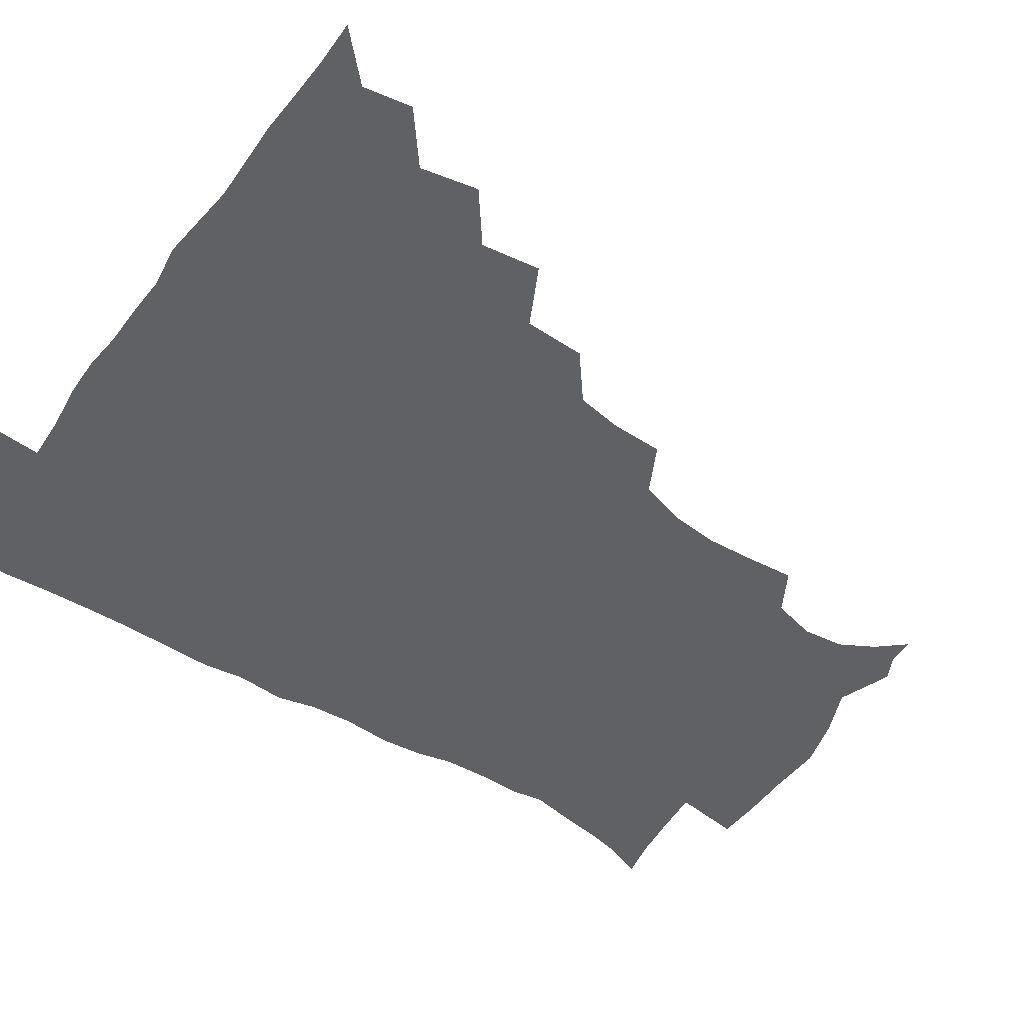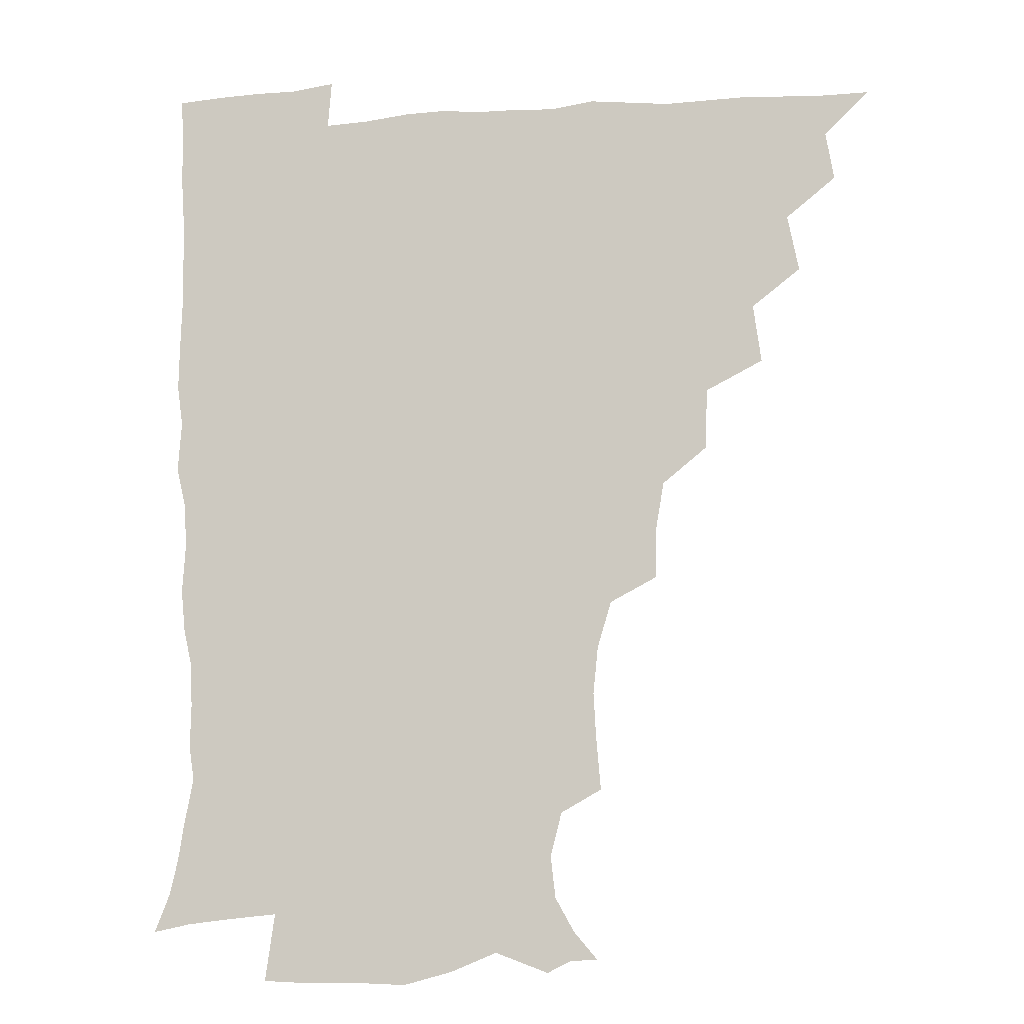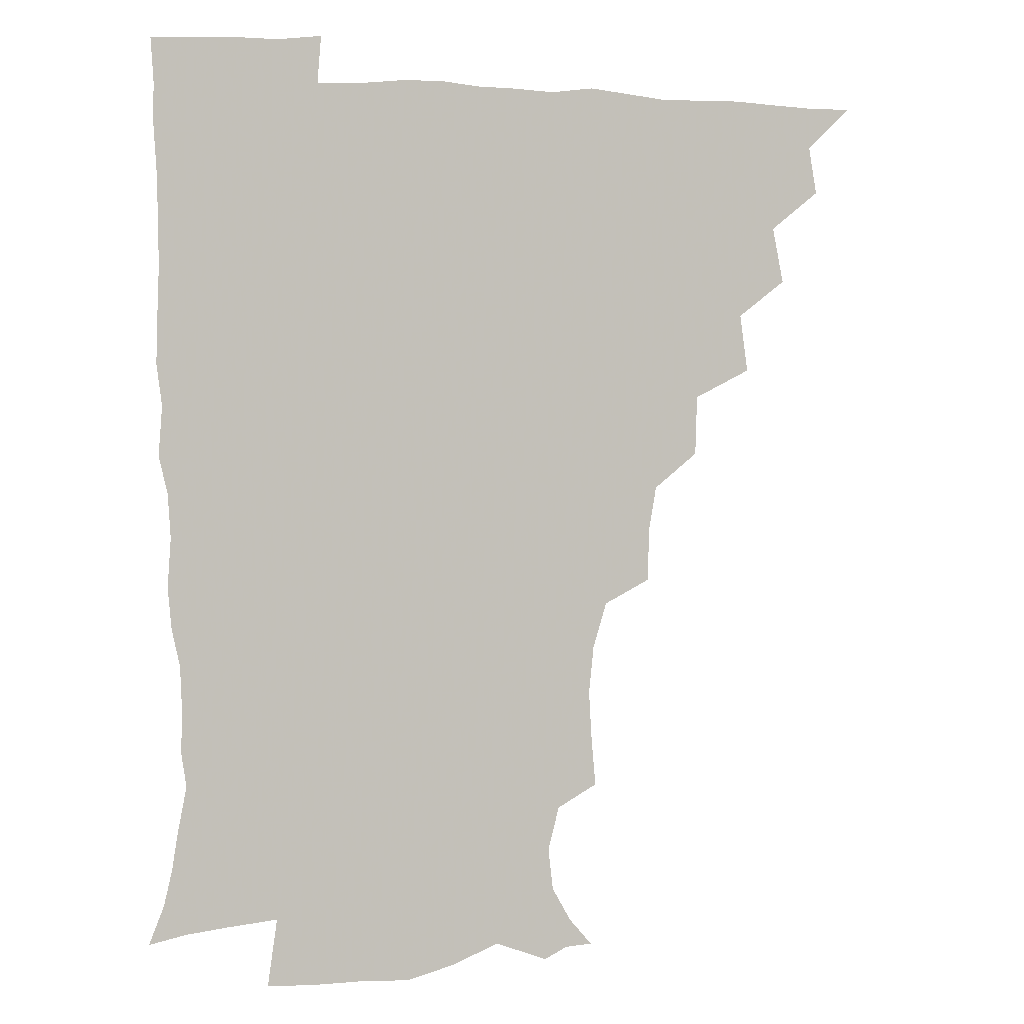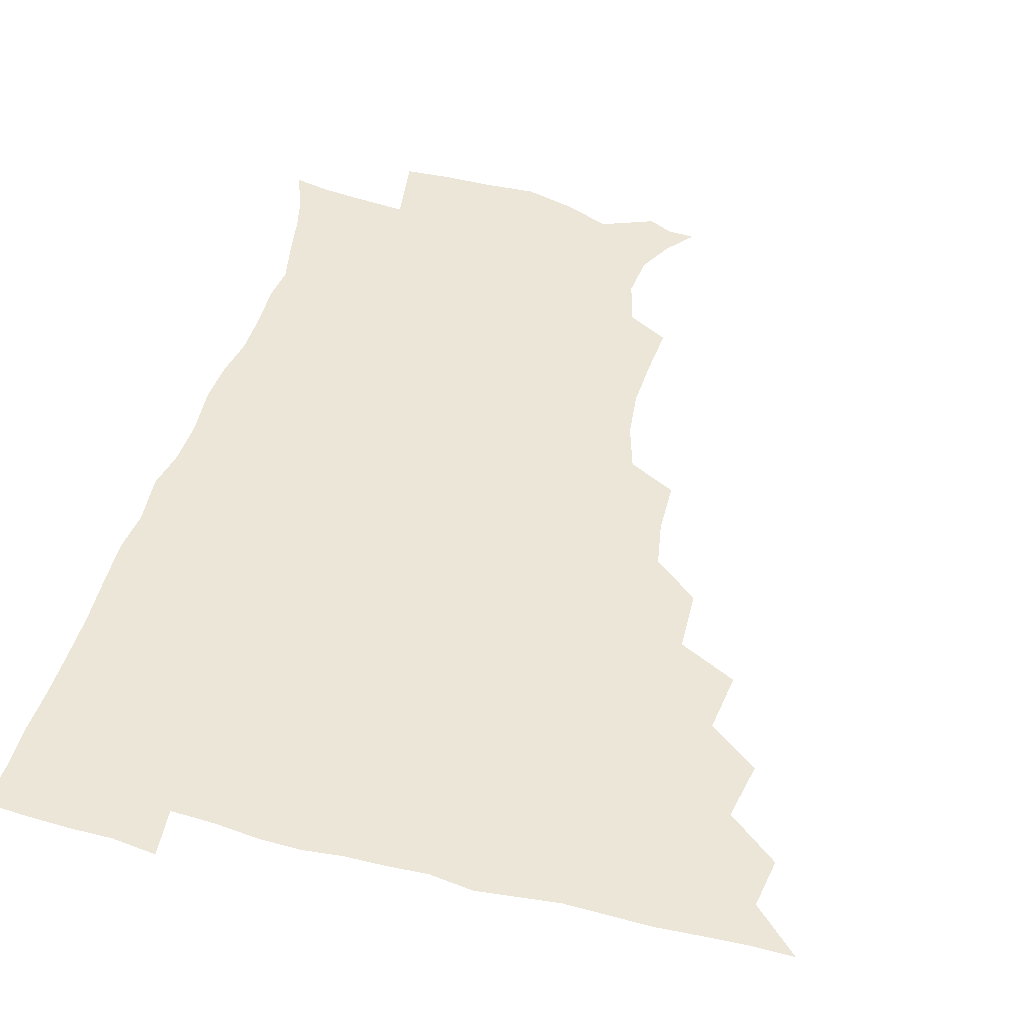
<metadata>
{"format":"obj","ext":"obj","renderer":"f3d","projection":"perspective","resolution":1024,"background":"white","views":[{"elev":-49.3,"azim":-124.5,"up":"+Z"},{"elev":-10.2,"azim":-169.1,"up":"+Y"},{"elev":1.5,"azim":163.9,"up":"+Y"},{"elev":48.8,"azim":-164.5,"up":"+Z"}]}
</metadata>
<code>
v 450.8 495.4 0
v 464 462.7 0
v 466.9 479.9 0
v 466.9 495.2 0
v 477.8 428 0
v 481.9 448.4 0
v 482.3 464.7 0
v 482.5 480.1 0
v 481.9 495.9 0
v 492.5 393.7 0
v 495.3 414.6 0
v 497.4 433.7 0
v 498.4 450 0
v 498.4 465.4 0
v 497.5 480.7 0
v 496.7 496.7 0
v 513.7 361.6 0
v 513 383.2 0
v 513.4 403.2 0
v 514.5 421.3 0
v 514.9 437.1 0
v 513.9 451.1 0
v 513.2 465.8 0
v 512.7 480.6 0
v 511.8 496.3 0
v 532.8 313.6 0
v 532.5 332.1 0
v 529.6 348.7 0
v 530.6 373.1 0
v 529.8 390 0
v 529 405.9 0
v 528.5 420.9 0
v 528.8 436.5 0
v 528.7 451.3 0
v 528.3 465.9 0
v 527.4 480.9 0
v 526.8 496 0
v 553.8 236.1 0
v 555.4 254.6 0
v 556.3 271.3 0
v 554.6 288.3 0
v 549.6 304.8 0
v 547.7 323.5 0
v 546.8 342 0
v 545.9 360 0
v 544.6 375.5 0
v 544.9 393.3 0
v 544.7 408.4 0
v 544.8 423.3 0
v 544.2 437.4 0
v 544.6 451.7 0
v 543 466.4 0
v 542.1 481.3 0
v 541.3 497.6 0
v 555.6 175.4 0
v 564 185.1 0
v 570.7 197.3 0
v 572.4 212.1 0
v 568.4 227.9 0
v 568 247.8 0
v 568.1 264.6 0
v 567.5 281.3 0
v 565.1 296.5 0
v 562.3 311.8 0
v 561.4 329.8 0
v 560.5 346.2 0
v 560.4 364 0
v 559.4 378.5 0
v 558.9 393.7 0
v 559.4 409.7 0
v 559.2 424 0
v 559.3 438.3 0
v 558.5 452.2 0
v 557.5 466.9 0
v 556.8 481.7 0
v 555.5 499.1 0
v 565.3 174.8 0
v 576.3 188.7 0
v 582.2 205.8 0
v 582.2 222.3 0
v 581 238.9 0
v 580 253.6 0
v 580 270.2 0
v 579.4 287.8 0
v 577.9 303.5 0
v 576 316.9 0
v 574.9 332.9 0
v 575 350.6 0
v 574.1 365.1 0
v 574.1 381.3 0
v 574.1 396.1 0
v 573.9 410.4 0
v 573.9 424.9 0
v 573.6 438.3 0
v 573.2 452.2 0
v 572.4 466.7 0
v 571.5 481.9 0
v 571.1 497 0
v 573.7 170.6 0
v 588.7 191.7 0
v 593.4 210.2 0
v 594 228.7 0
v 593.3 243.8 0
v 592.8 260 0
v 593.4 275.6 0
v 591.7 290 0
v 590.3 305.1 0
v 589.9 321.9 0
v 589.3 336.9 0
v 588.8 351.6 0
v 588.3 366.1 0
v 587.9 380 0
v 588 395.5 0
v 588.1 410.4 0
v 587.9 424.1 0
v 588 438.4 0
v 587.7 452.3 0
v 587.2 466.6 0
v 586.6 481.2 0
v 585.4 497.7 0
v 592.7 177.7 0
v 603.3 196.6 0
v 606.3 214.5 0
v 606.1 229.2 0
v 605.6 244.7 0
v 605.1 258.4 0
v 605.2 278.7 0
v 604.5 293.4 0
v 604.1 307.3 0
v 603.2 322.1 0
v 602.7 337.1 0
v 602.6 352.3 0
v 602.4 367.4 0
v 602.7 382.7 0
v 602.3 396.1 0
v 602.6 411.3 0
v 602.4 424.5 0
v 602.3 438.3 0
v 602.5 452.4 0
v 602 466.6 0
v 601 482 0
v 599.9 497.9 0
v 609.1 170.8 0
v 616.4 195.7 0
v 618.6 215 0
v 618.8 232.8 0
v 618.4 245.1 0
v 618.1 261.3 0
v 617.6 279.6 0
v 617.3 292.9 0
v 617.1 309.6 0
v 617 324.1 0
v 616.4 338 0
v 616.6 352.7 0
v 616.4 368.3 0
v 616.4 383 0
v 616.5 396.4 0
v 616.5 410.7 0
v 617 425.3 0
v 617.1 438.7 0
v 617.1 452.5 0
v 616.9 466.4 0
v 616 481 0
v 613.9 499.3 0
v 626.8 166 0
v 630.4 195.7 0
v 631.3 218.5 0
v 631.5 232.8 0
v 631.4 249.1 0
v 631.8 262.1 0
v 630.5 278.8 0
v 630.5 293.1 0
v 630.1 308.7 0
v 630.2 324.4 0
v 630.2 336.2 0
v 630 354.2 0
v 630.1 368.4 0
v 630.3 382.1 0
v 630.5 396.9 0
v 630.7 411.1 0
v 631 425.1 0
v 631.4 439.1 0
v 631.7 452.7 0
v 631.4 466.6 0
v 630.3 482.5 0
v 628.4 498.9 0
v 645.6 166.8 0
v 645.2 196.5 0
v 644.8 214.6 0
v 644.3 232.9 0
v 644 247.3 0
v 644 266.3 0
v 644 279.7 0
v 643.7 293.8 0
v 643.5 308.3 0
v 643.2 324.5 0
v 643.7 337.9 0
v 643.7 353.6 0
v 643.8 367.8 0
v 644.1 382 0
v 644.2 397.2 0
v 644.6 411.2 0
v 644.9 425.5 0
v 645.3 439 0
v 645.9 452.9 0
v 645.9 467.1 0
v 645.9 481.5 0
v 644.6 497.1 0
v 663.6 166.6 0
v 660.3 193.8 0
v 658.1 214.1 0
v 657.2 231.8 0
v 657.1 247.4 0
v 656.9 262.7 0
v 656.5 279 0
v 656.7 293.2 0
v 656.7 307.7 0
v 656.6 322.7 0
v 657.8 335.1 0
v 656.9 352.9 0
v 657.4 367 0
v 657.9 381.1 0
v 658.5 395.2 0
v 658.4 410.7 0
v 659.1 424.6 0
v 659.7 438.1 0
v 660.1 453.4 0
v 660.5 467.1 0
v 661 481.1 0
v 660.4 496.4 0
v 659.1 513.6 0
v 679.6 167.3 0
v 676.1 191.5 0
v 672.8 210.5 0
v 670.6 228.7 0
v 669.7 245.2 0
v 669.1 262 0
v 669.1 277.2 0
v 669.2 292.3 0
v 669.8 306.4 0
v 670.3 320.3 0
v 670.7 335.4 0
v 670.6 350.7 0
v 671.4 364.8 0
v 672.1 378.9 0
v 671.9 395 0
v 672.5 409.2 0
v 672.7 424.4 0
v 673.6 438.2 0
v 674 453.1 0
v 674.8 466.9 0
v 675.4 481 0
v 675.9 495.2 0
v 674.9 511.6 0
v 694.1 189.7 0
v 687.3 208.5 0
v 683.8 226.5 0
v 682.6 242.1 0
v 682.3 257.2 0
v 681.9 273.2 0
v 682.1 288.5 0
v 682.8 303 0
v 683.6 317.4 0
v 684.1 332.3 0
v 684.6 347 0
v 685.1 362.1 0
v 685.3 377.7 0
v 685.2 393.6 0
v 686.3 407.7 0
v 687 422.3 0
v 687.7 436.8 0
v 687.8 452.7 0
v 689 466.5 0
v 689.8 480.7 0
v 690.3 494.9 0
v 689.9 511.6 0
v 709.3 187.8 0
v 701.9 205.2 0
v 698.1 221.1 0
v 696 236.5 0
v 695.3 251 0
v 694.7 267.6 0
v 695.6 281.6 0
v 695.6 297.9 0
v 697.3 311.6 0
v 697.9 326.9 0
v 697.4 343.5 0
v 699.2 357.3 0
v 699.8 372.9 0
v 700.9 387.5 0
v 700.4 404.4 0
v 700.8 419.8 0
v 701.5 435.2 0
v 702.7 450.2 0
v 702.9 466 0
v 704.3 480.1 0
v 704.5 494.4 0
v 705 511 0
v 722.7 184.9 0
v 717.3 198.7 0
v 714.3 211.4 0
v 712.2 224.8 0
v 709 241.4 0
v 710.9 253.7 0
v 710.5 269.4 0
v 711.2 285 0
v 714.1 298.4 0
v 715.5 313.3 0
v 714.3 331.3 0
v 715.3 347 0
v 718.5 360.9 0
v 717.2 378.7 0
v 719.2 393.7 0
v 718.8 410.7 0
v 718.2 428.3 0
v 718.4 445.7 0
v 718.9 462.8 0
v 719.9 478.7 0
v 719.8 494.6 0
v 720.8 510 0
f 3 4 1
f 6 7 2
f 2 7 3
f 7 8 3
f 3 8 4
f 8 9 4
f 11 12 5
f 5 12 6
f 12 13 6
f 6 13 7
f 13 14 7
f 7 14 8
f 14 15 8
f 8 15 9
f 15 16 9
f 18 19 10
f 10 19 11
f 19 20 11
f 11 20 12
f 20 21 12
f 12 21 13
f 21 22 13
f 13 22 14
f 22 23 14
f 14 23 15
f 23 24 15
f 15 24 16
f 24 25 16
f 28 29 17
f 17 29 18
f 29 30 18
f 18 30 19
f 30 31 19
f 19 31 20
f 31 32 20
f 20 32 21
f 32 33 21
f 21 33 22
f 33 34 22
f 22 34 23
f 34 35 23
f 23 35 24
f 35 36 24
f 24 36 25
f 36 37 25
f 42 43 26
f 26 43 27
f 43 44 27
f 27 44 28
f 44 45 28
f 28 45 29
f 45 46 29
f 29 46 30
f 46 47 30
f 30 47 31
f 47 48 31
f 31 48 32
f 48 49 32
f 32 49 33
f 49 50 33
f 33 50 34
f 50 51 34
f 34 51 35
f 51 52 35
f 35 52 36
f 52 53 36
f 36 53 37
f 53 54 37
f 59 60 38
f 38 60 39
f 60 61 39
f 39 61 40
f 61 62 40
f 40 62 41
f 62 63 41
f 41 63 42
f 63 64 42
f 42 64 43
f 64 65 43
f 43 65 44
f 65 66 44
f 44 66 45
f 66 67 45
f 45 67 46
f 67 68 46
f 46 68 47
f 68 69 47
f 47 69 48
f 69 70 48
f 48 70 49
f 70 71 49
f 49 71 50
f 71 72 50
f 50 72 51
f 72 73 51
f 51 73 52
f 73 74 52
f 52 74 53
f 74 75 53
f 53 75 54
f 75 76 54
f 55 77 56
f 77 78 56
f 56 78 57
f 78 79 57
f 57 79 58
f 79 80 58
f 58 80 59
f 80 81 59
f 59 81 60
f 81 82 60
f 60 82 61
f 82 83 61
f 61 83 62
f 83 84 62
f 62 84 63
f 84 85 63
f 63 85 64
f 85 86 64
f 64 86 65
f 86 87 65
f 65 87 66
f 87 88 66
f 66 88 67
f 88 89 67
f 67 89 68
f 89 90 68
f 68 90 69
f 90 91 69
f 69 91 70
f 91 92 70
f 70 92 71
f 92 93 71
f 71 93 72
f 93 94 72
f 72 94 73
f 94 95 73
f 73 95 74
f 95 96 74
f 74 96 75
f 96 97 75
f 75 97 76
f 97 98 76
f 77 99 78
f 99 100 78
f 78 100 79
f 100 101 79
f 79 101 80
f 101 102 80
f 80 102 81
f 102 103 81
f 81 103 82
f 103 104 82
f 82 104 83
f 104 105 83
f 83 105 84
f 105 106 84
f 84 106 85
f 106 107 85
f 85 107 86
f 107 108 86
f 86 108 87
f 108 109 87
f 87 109 88
f 109 110 88
f 88 110 89
f 110 111 89
f 89 111 90
f 111 112 90
f 90 112 91
f 112 113 91
f 91 113 92
f 113 114 92
f 92 114 93
f 114 115 93
f 93 115 94
f 115 116 94
f 94 116 95
f 116 117 95
f 95 117 96
f 117 118 96
f 96 118 97
f 118 119 97
f 97 119 98
f 119 120 98
f 99 121 100
f 121 122 100
f 100 122 101
f 122 123 101
f 101 123 102
f 123 124 102
f 102 124 103
f 124 125 103
f 103 125 104
f 125 126 104
f 104 126 105
f 126 127 105
f 105 127 106
f 127 128 106
f 106 128 107
f 128 129 107
f 107 129 108
f 129 130 108
f 108 130 109
f 130 131 109
f 109 131 110
f 131 132 110
f 110 132 111
f 132 133 111
f 111 133 112
f 133 134 112
f 112 134 113
f 134 135 113
f 113 135 114
f 135 136 114
f 114 136 115
f 136 137 115
f 115 137 116
f 137 138 116
f 116 138 117
f 138 139 117
f 117 139 118
f 139 140 118
f 118 140 119
f 140 141 119
f 119 141 120
f 141 142 120
f 121 143 122
f 143 144 122
f 122 144 123
f 144 145 123
f 123 145 124
f 145 146 124
f 124 146 125
f 146 147 125
f 125 147 126
f 147 148 126
f 126 148 127
f 148 149 127
f 127 149 128
f 149 150 128
f 128 150 129
f 150 151 129
f 129 151 130
f 151 152 130
f 130 152 131
f 152 153 131
f 131 153 132
f 153 154 132
f 132 154 133
f 154 155 133
f 133 155 134
f 155 156 134
f 134 156 135
f 156 157 135
f 135 157 136
f 157 158 136
f 136 158 137
f 158 159 137
f 137 159 138
f 159 160 138
f 138 160 139
f 160 161 139
f 139 161 140
f 161 162 140
f 140 162 141
f 162 163 141
f 141 163 142
f 163 164 142
f 143 165 144
f 165 166 144
f 144 166 145
f 166 167 145
f 145 167 146
f 167 168 146
f 146 168 147
f 168 169 147
f 147 169 148
f 169 170 148
f 148 170 149
f 170 171 149
f 149 171 150
f 171 172 150
f 150 172 151
f 172 173 151
f 151 173 152
f 173 174 152
f 152 174 153
f 174 175 153
f 153 175 154
f 175 176 154
f 154 176 155
f 176 177 155
f 155 177 156
f 177 178 156
f 156 178 157
f 178 179 157
f 157 179 158
f 179 180 158
f 158 180 159
f 180 181 159
f 159 181 160
f 181 182 160
f 160 182 161
f 182 183 161
f 161 183 162
f 183 184 162
f 162 184 163
f 184 185 163
f 163 185 164
f 185 186 164
f 165 187 166
f 187 188 166
f 166 188 167
f 188 189 167
f 167 189 168
f 189 190 168
f 168 190 169
f 190 191 169
f 169 191 170
f 191 192 170
f 170 192 171
f 192 193 171
f 171 193 172
f 193 194 172
f 172 194 173
f 194 195 173
f 173 195 174
f 195 196 174
f 174 196 175
f 196 197 175
f 175 197 176
f 197 198 176
f 176 198 177
f 198 199 177
f 177 199 178
f 199 200 178
f 178 200 179
f 200 201 179
f 179 201 180
f 201 202 180
f 180 202 181
f 202 203 181
f 181 203 182
f 203 204 182
f 182 204 183
f 204 205 183
f 183 205 184
f 205 206 184
f 184 206 185
f 206 207 185
f 185 207 186
f 207 208 186
f 187 209 188
f 209 210 188
f 188 210 189
f 210 211 189
f 189 211 190
f 211 212 190
f 190 212 191
f 212 213 191
f 191 213 192
f 213 214 192
f 192 214 193
f 214 215 193
f 193 215 194
f 215 216 194
f 194 216 195
f 216 217 195
f 195 217 196
f 217 218 196
f 196 218 197
f 218 219 197
f 197 219 198
f 219 220 198
f 198 220 199
f 220 221 199
f 199 221 200
f 221 222 200
f 200 222 201
f 222 223 201
f 201 223 202
f 223 224 202
f 202 224 203
f 224 225 203
f 203 225 204
f 225 226 204
f 204 226 205
f 226 227 205
f 205 227 206
f 227 228 206
f 206 228 207
f 228 229 207
f 207 229 208
f 229 230 208
f 209 232 210
f 232 233 210
f 210 233 211
f 233 234 211
f 211 234 212
f 234 235 212
f 212 235 213
f 235 236 213
f 213 236 214
f 236 237 214
f 214 237 215
f 237 238 215
f 215 238 216
f 238 239 216
f 216 239 217
f 239 240 217
f 217 240 218
f 240 241 218
f 218 241 219
f 241 242 219
f 219 242 220
f 242 243 220
f 220 243 221
f 243 244 221
f 221 244 222
f 244 245 222
f 222 245 223
f 245 246 223
f 223 246 224
f 246 247 224
f 224 247 225
f 247 248 225
f 225 248 226
f 248 249 226
f 226 249 227
f 249 250 227
f 227 250 228
f 250 251 228
f 228 251 229
f 251 252 229
f 229 252 230
f 252 253 230
f 230 253 231
f 253 254 231
f 233 255 234
f 255 256 234
f 234 256 235
f 256 257 235
f 235 257 236
f 257 258 236
f 236 258 237
f 258 259 237
f 237 259 238
f 259 260 238
f 238 260 239
f 260 261 239
f 239 261 240
f 261 262 240
f 240 262 241
f 262 263 241
f 241 263 242
f 263 264 242
f 242 264 243
f 264 265 243
f 243 265 244
f 265 266 244
f 244 266 245
f 266 267 245
f 245 267 246
f 267 268 246
f 246 268 247
f 268 269 247
f 247 269 248
f 269 270 248
f 248 270 249
f 270 271 249
f 249 271 250
f 271 272 250
f 250 272 251
f 272 273 251
f 251 273 252
f 273 274 252
f 252 274 253
f 274 275 253
f 253 275 254
f 275 276 254
f 255 277 256
f 277 278 256
f 256 278 257
f 278 279 257
f 257 279 258
f 279 280 258
f 258 280 259
f 280 281 259
f 259 281 260
f 281 282 260
f 260 282 261
f 282 283 261
f 261 283 262
f 283 284 262
f 262 284 263
f 284 285 263
f 263 285 264
f 285 286 264
f 264 286 265
f 286 287 265
f 265 287 266
f 287 288 266
f 266 288 267
f 288 289 267
f 267 289 268
f 289 290 268
f 268 290 269
f 290 291 269
f 269 291 270
f 291 292 270
f 270 292 271
f 292 293 271
f 271 293 272
f 293 294 272
f 272 294 273
f 294 295 273
f 273 295 274
f 295 296 274
f 274 296 275
f 296 297 275
f 275 297 276
f 297 298 276
f 277 299 278
f 299 300 278
f 278 300 279
f 300 301 279
f 279 301 280
f 301 302 280
f 280 302 281
f 302 303 281
f 281 303 282
f 303 304 282
f 282 304 283
f 304 305 283
f 283 305 284
f 305 306 284
f 284 306 285
f 306 307 285
f 285 307 286
f 307 308 286
f 286 308 287
f 308 309 287
f 287 309 288
f 309 310 288
f 288 310 289
f 310 311 289
f 289 311 290
f 311 312 290
f 290 312 291
f 312 313 291
f 291 313 292
f 313 314 292
f 292 314 293
f 314 315 293
f 293 315 294
f 315 316 294
f 294 316 295
f 316 317 295
f 295 317 296
f 317 318 296
f 296 318 297
f 318 319 297
f 297 319 298
f 319 320 298

</code>
